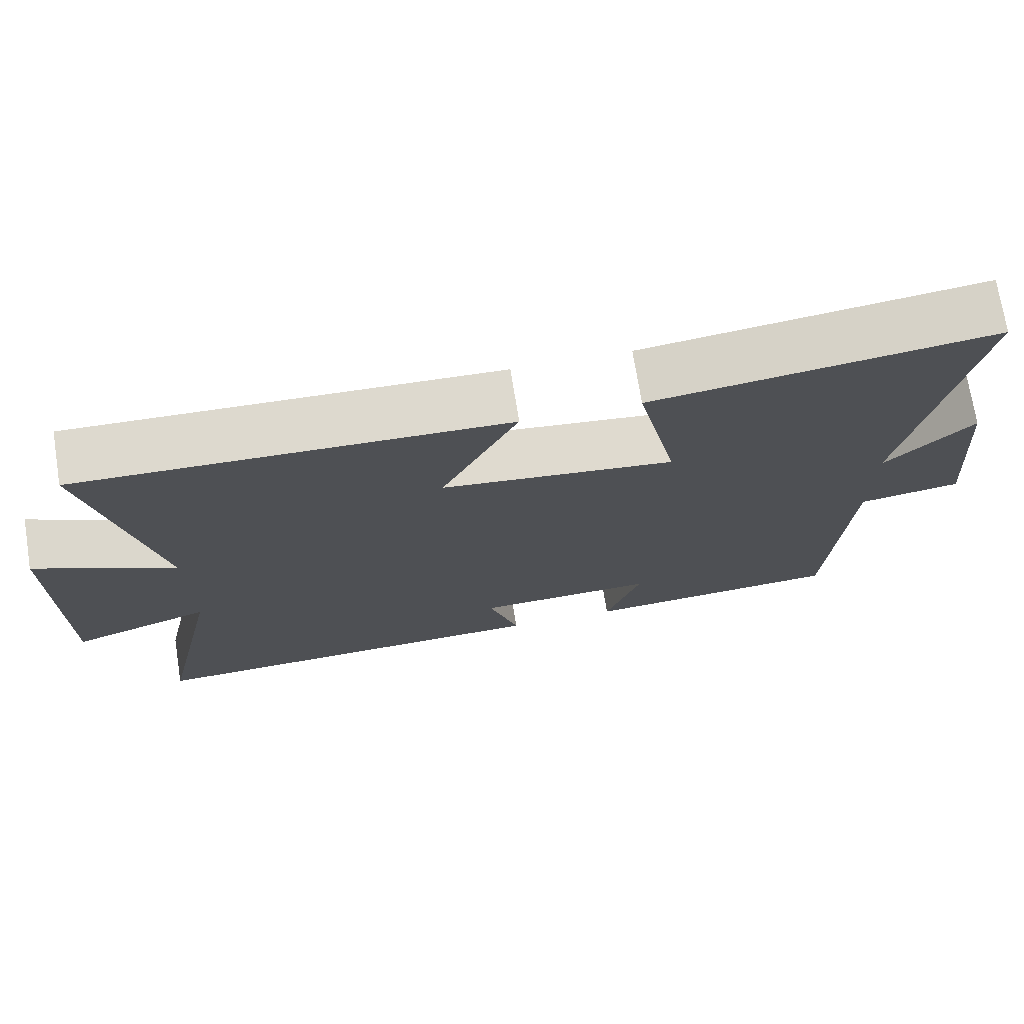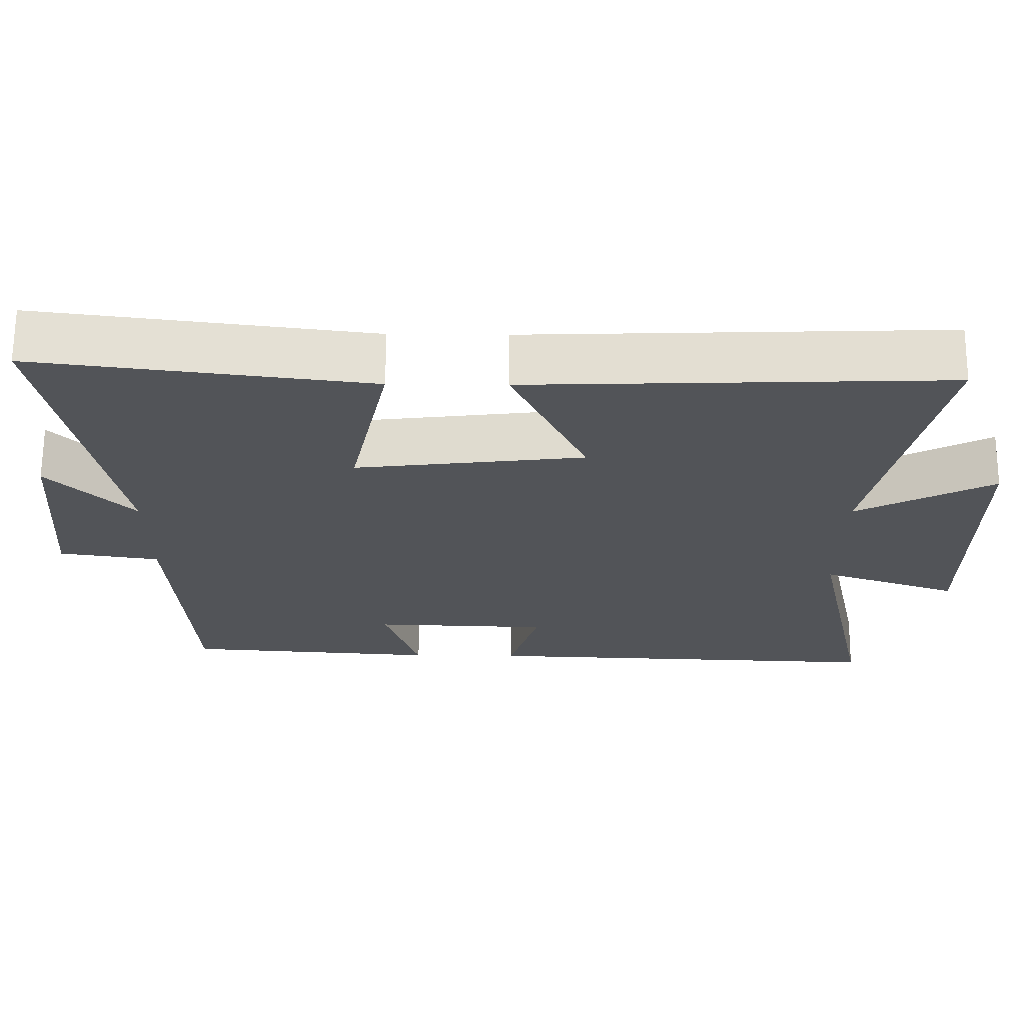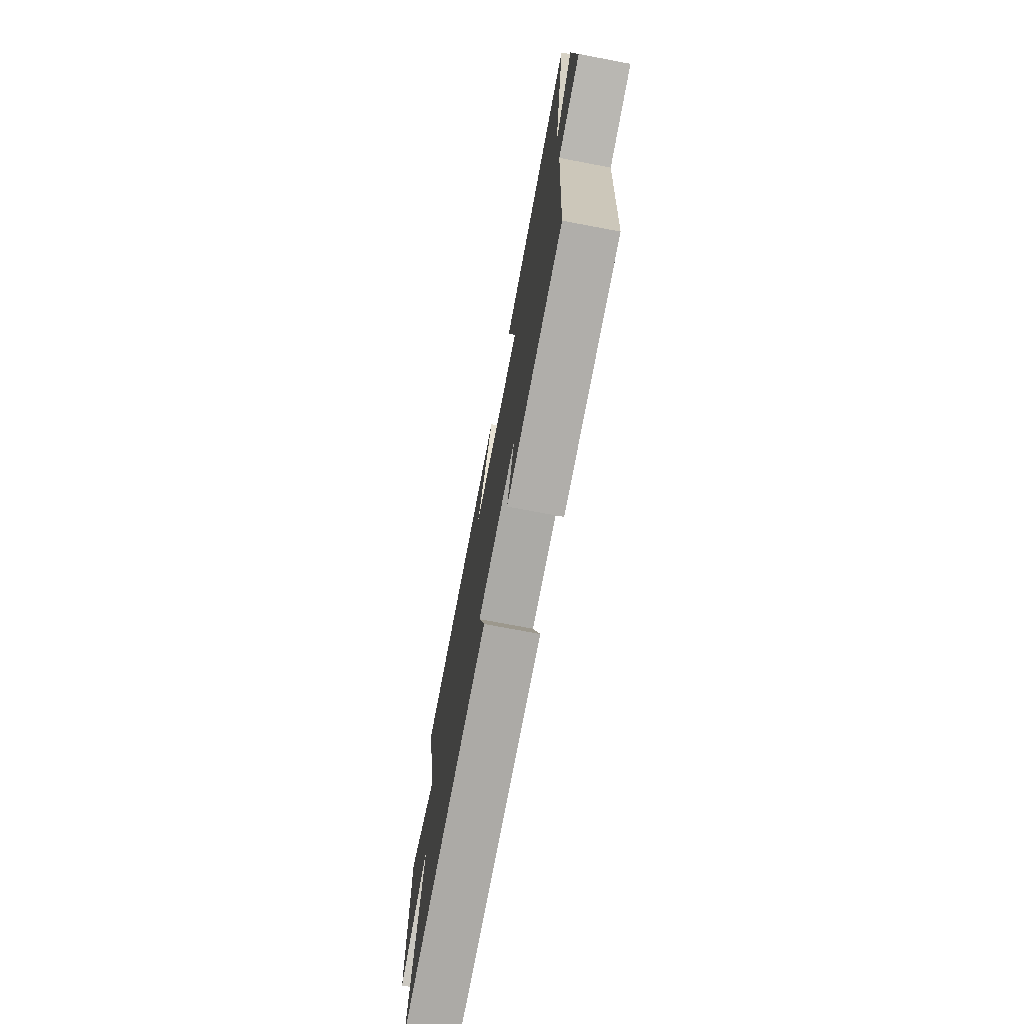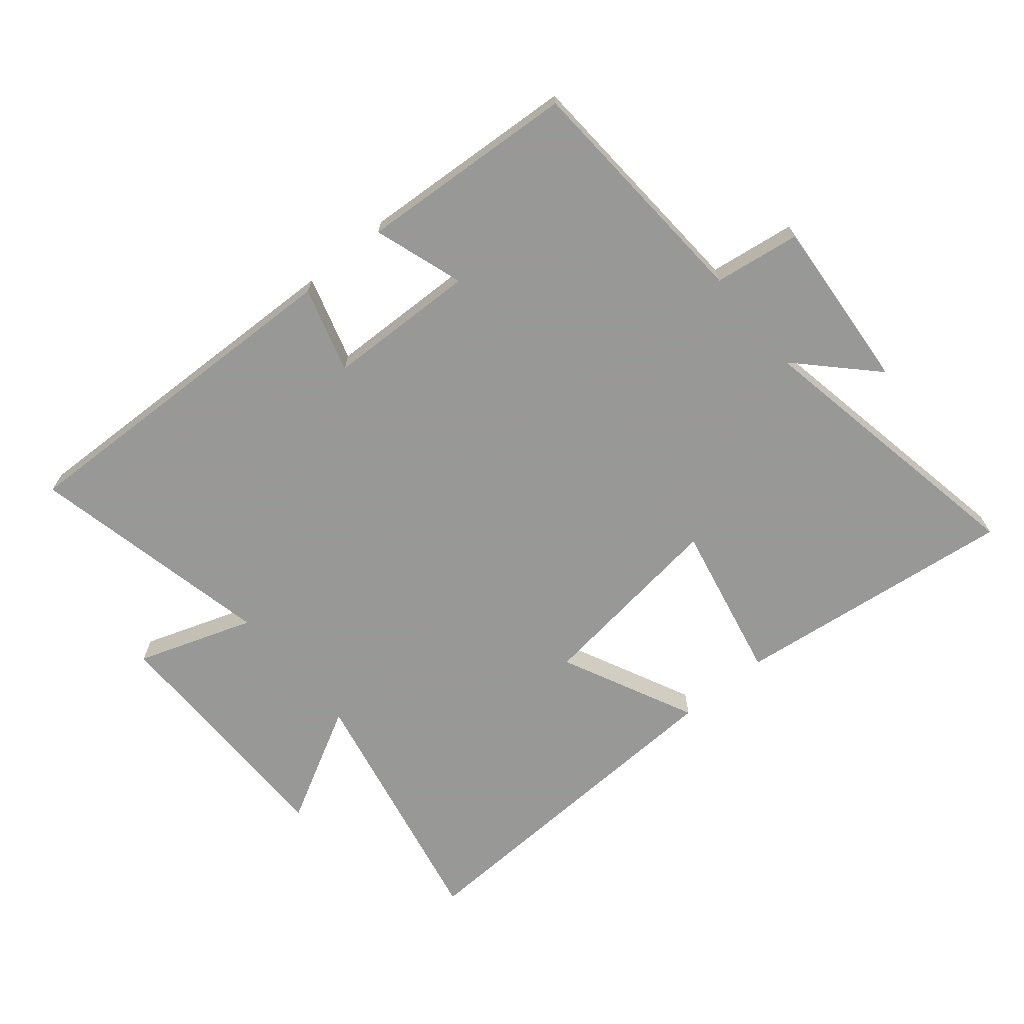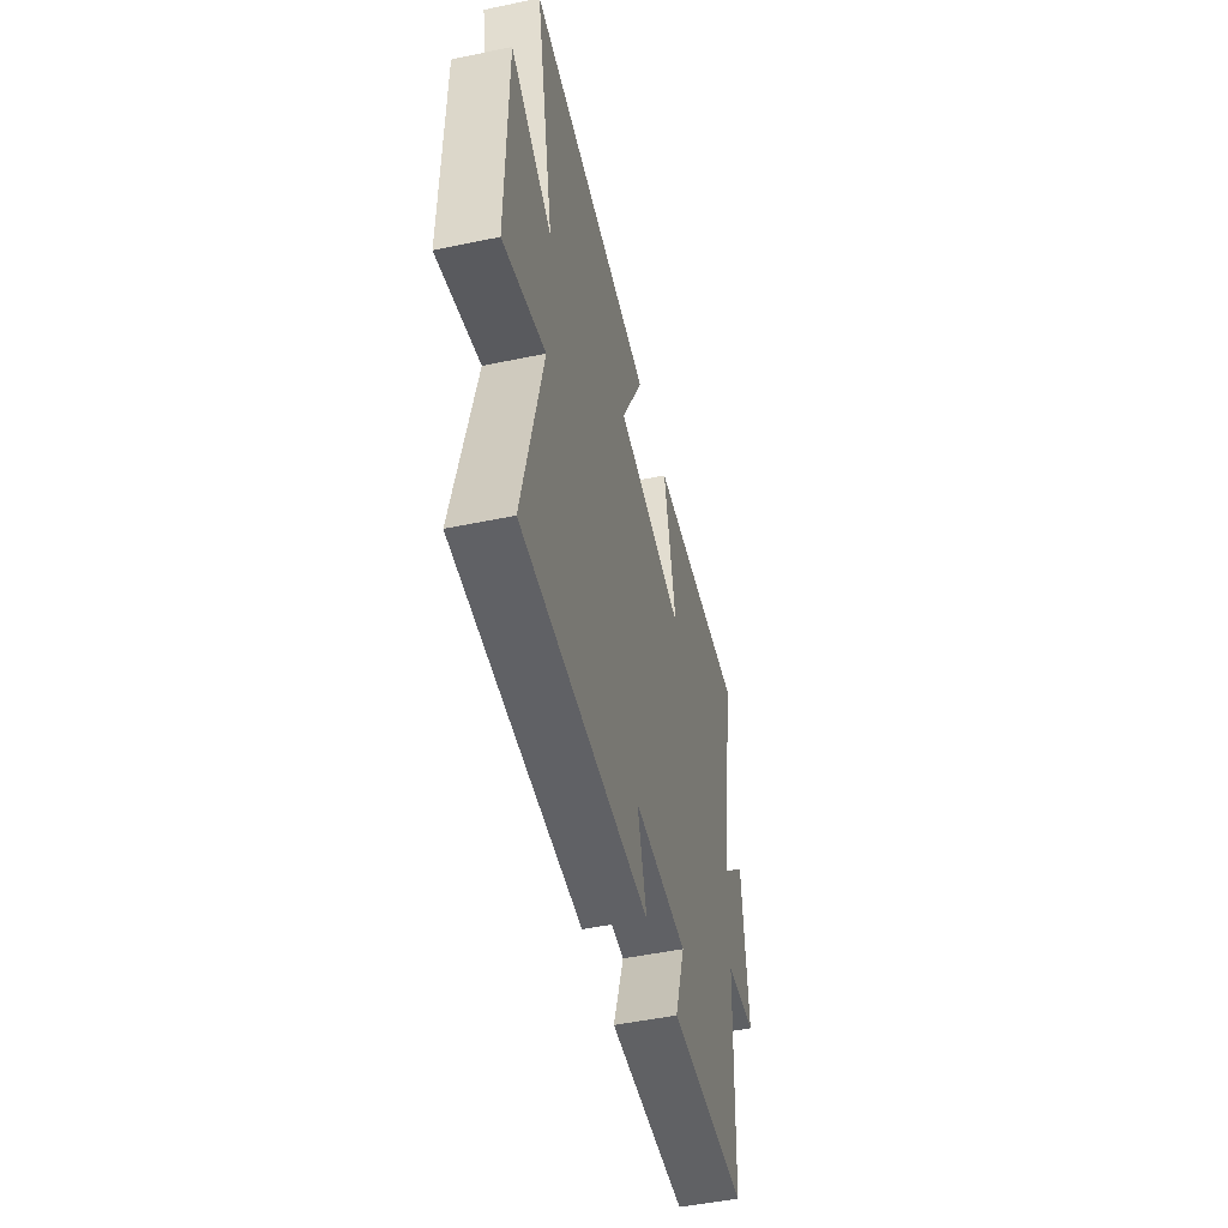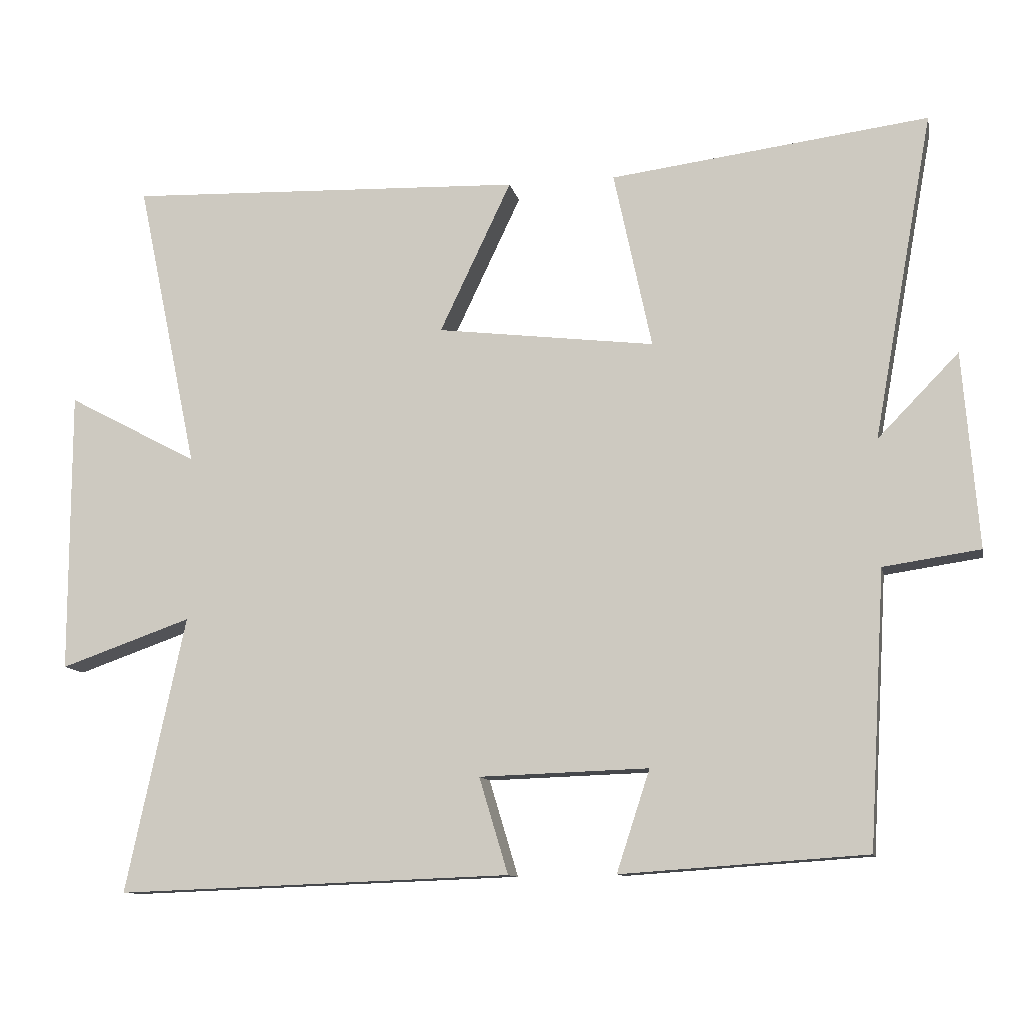
<metadata>
{"format":"obj","ext":"obj","renderer":"f3d","projection":"perspective","resolution":1024,"background":"white","views":[{"elev":72.6,"azim":170.9,"up":"+Z"},{"elev":66.8,"azim":0.4,"up":"+Z"},{"elev":-73.8,"azim":-100.7,"up":"+Z"},{"elev":-68.5,"azim":-140.1,"up":"+Y"},{"elev":-51.0,"azim":102.8,"up":"+Z"},{"elev":-11.0,"azim":-168.4,"up":"+Z"}]}
</metadata>
<code>
v -0.477 0.07 -0.476
v -0.5 0.07 -0.086
v -0.637 0.07 -0.066
v -0.615 0.07 0.212
v -0.5 0.07 0.094
v -0.585 0.07 0.557
v -0.133 0.07 0.5
v -0.187 0.07 0.247
v 0.123 0.07 0.285
v 0.021 0.07 0.5
v 0.587 0.07 0.521
v 0.5 0.07 0.109
v 0.686 0.07 0.208
v 0.686 0.07 -0.194
v 0.5 0.07 -0.129
v 0.584 0.07 -0.521
v 0.023 0.07 -0.5
v 0.064 0.07 -0.364
v -0.176 0.07 -0.356
v -0.129 0.07 -0.5
v -0.477 0 -0.476
v -0.5 0 -0.086
v -0.637 0 -0.066
v -0.615 0 0.212
v -0.5 0 0.094
v -0.585 0 0.557
v -0.133 0 0.5
v -0.187 0 0.247
v 0.123 0 0.285
v 0.021 0 0.5
v 0.587 0 0.521
v 0.5 0 0.109
v 0.686 0 0.208
v 0.686 0 -0.194
v 0.5 0 -0.129
v 0.584 0 -0.521
v 0.023 0 -0.5
v 0.064 0 -0.364
v -0.176 0 -0.356
v -0.129 0 -0.5
f 19 20 1 2
f 18 19 2
f 15 16 17 18
f 15 18 2
f 12 13 14 15
f 12 15 2 3
f 9 10 11 12
f 8 9 12 3
f 5 6 7 8
f 5 8 3
f 3 4 5
f 22 21 40 39
f 22 39 38
f 38 37 36 35
f 22 38 35
f 35 34 33 32
f 23 22 35 32
f 32 31 30 29
f 23 32 29 28
f 28 27 26 25
f 23 28 25
f 25 24 23
f 1 21 22 2
f 2 22 23 3
f 3 23 24 4
f 4 24 25 5
f 5 25 26 6
f 6 26 27 7
f 7 27 28 8
f 8 28 29 9
f 9 29 30 10
f 10 30 31 11
f 11 31 32 12
f 12 32 33 13
f 13 33 34 14
f 14 34 35 15
f 15 35 36 16
f 16 36 37 17
f 17 37 38 18
f 18 38 39 19
f 19 39 40 20
f 20 40 21 1

</code>
